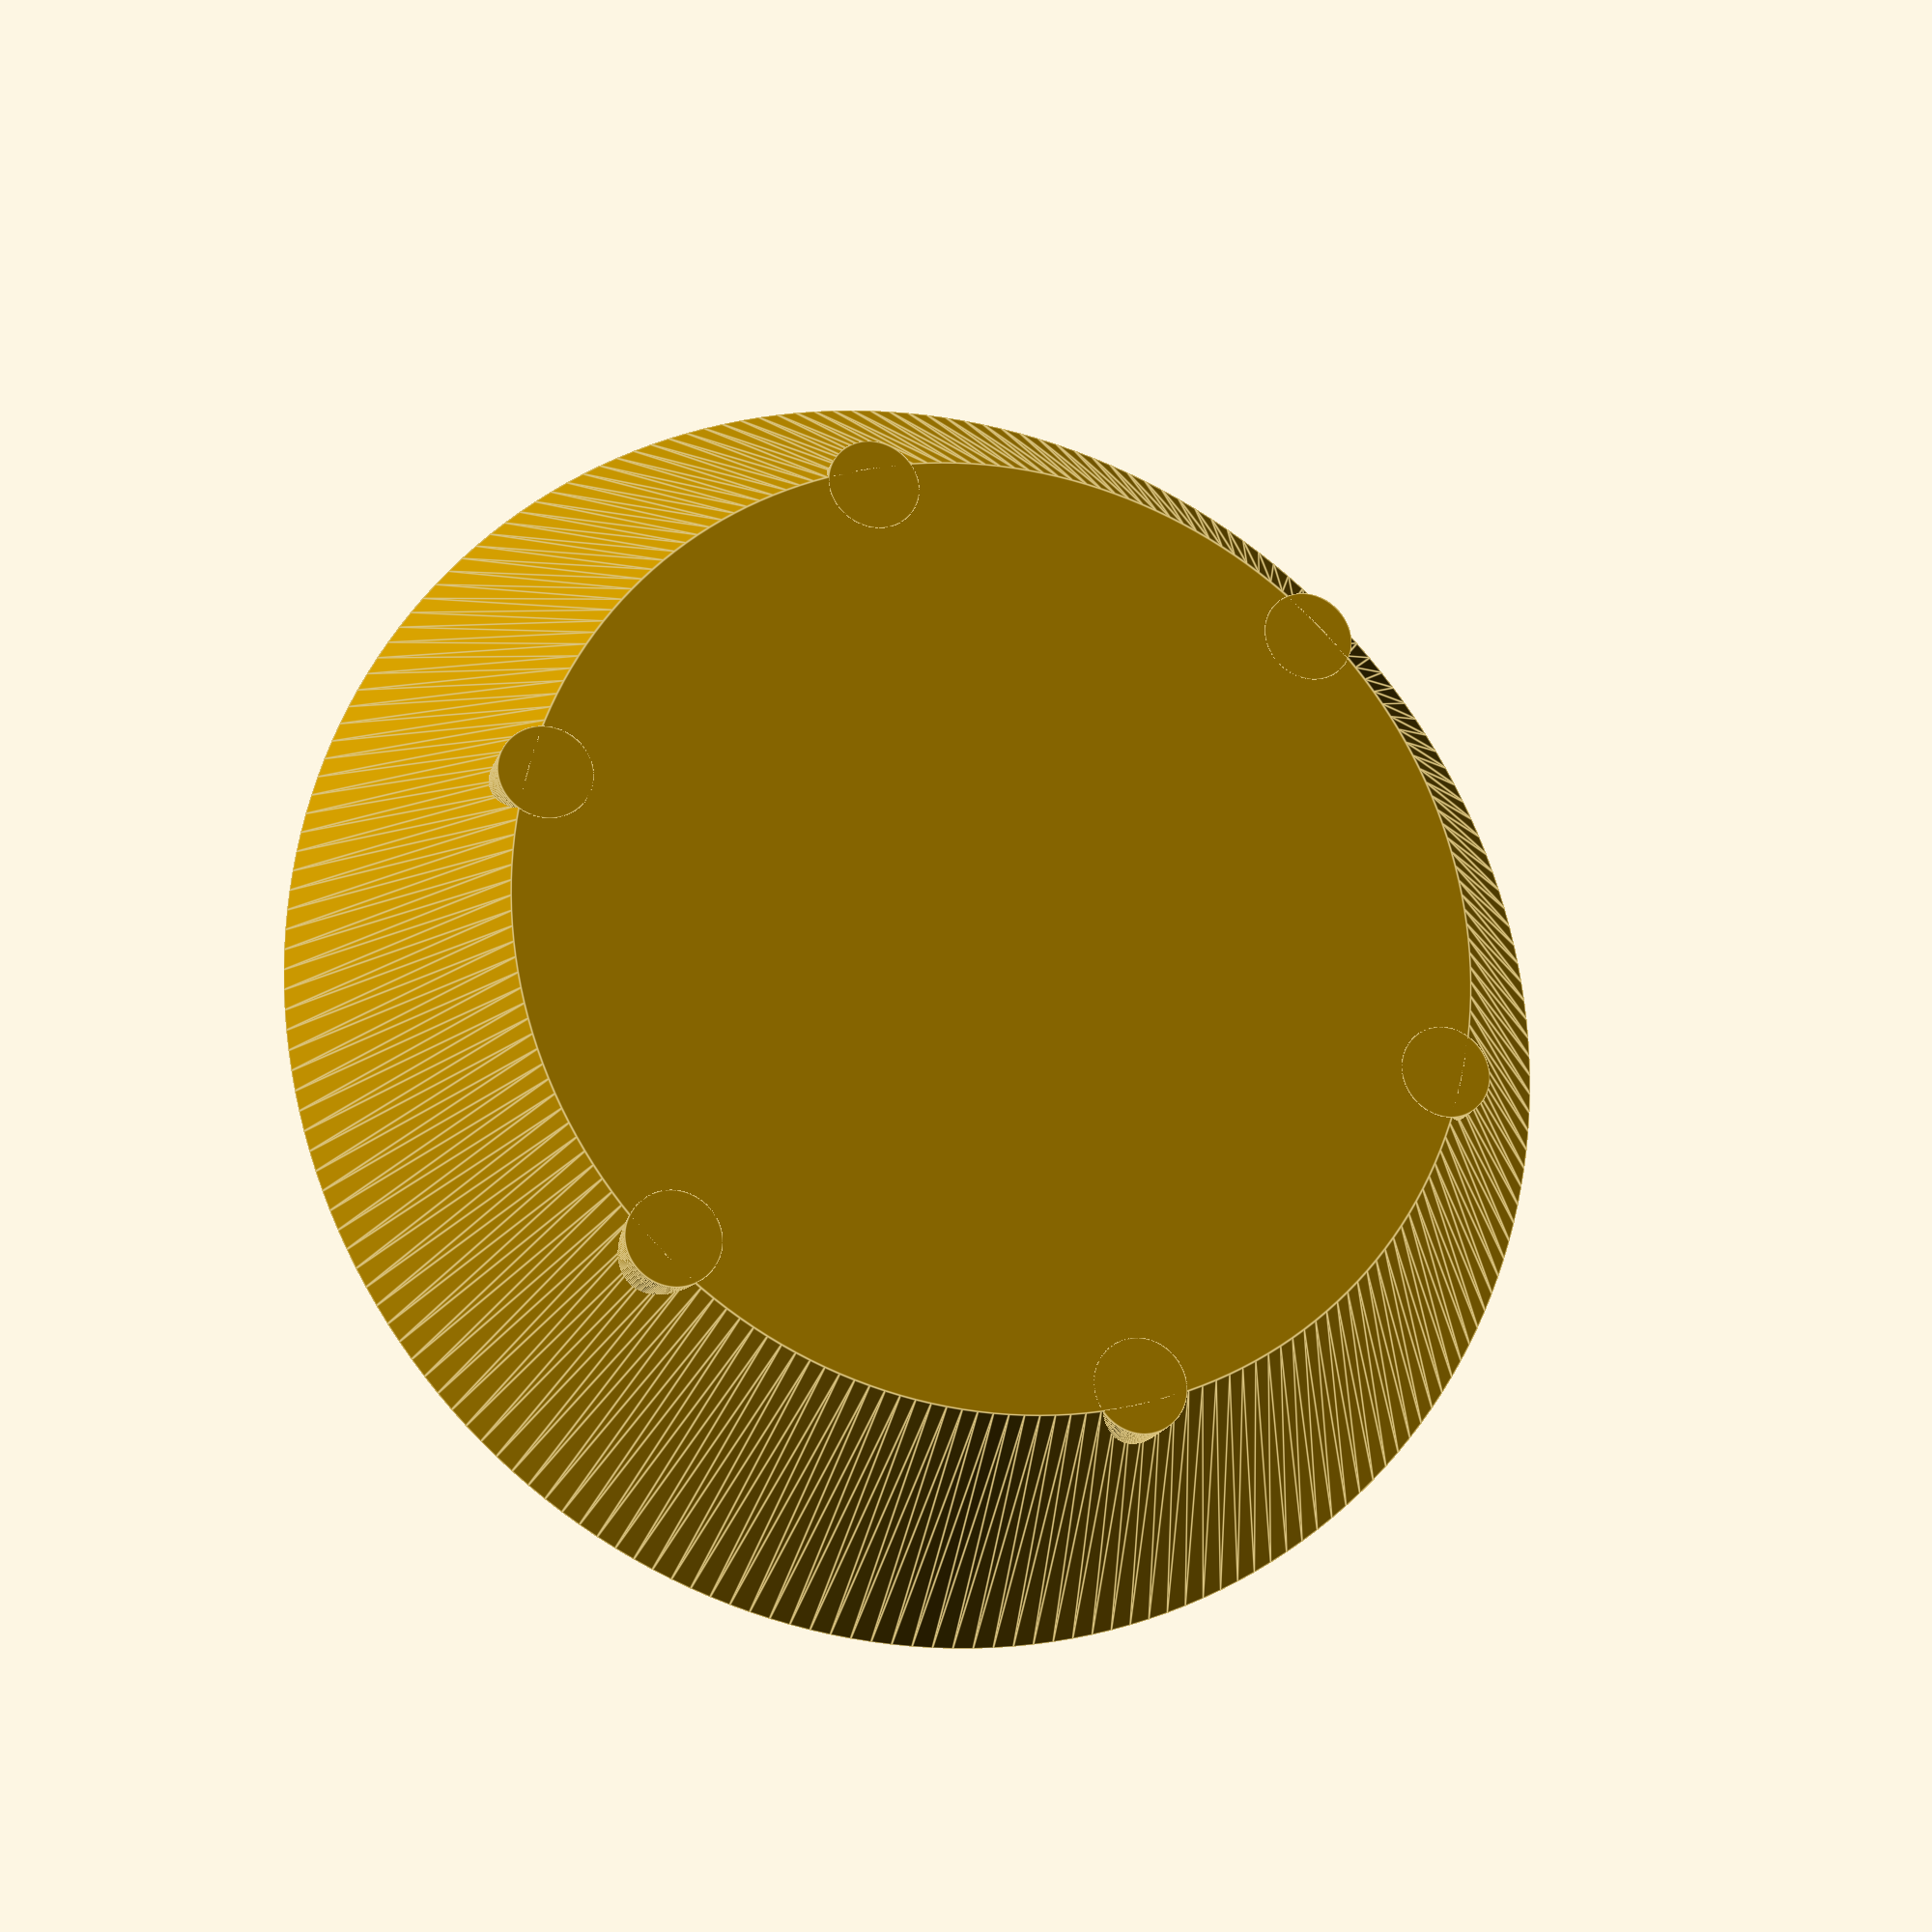
<openscad>
$fn=200;
T_dia_in=54;
T_thickness=1;
T_height=30;

R_dia_in=T_dia_in;
R_thickness=1;
R_dia_increase=10;
R_height=15;
R_count=5;
R_overlap=4;
R_base=4;

C_count=6;
C_dia_in=1.4;
C_thickness=2;

render=3; //1 bottom, 2 middle (1 floor), 3 top, 0 all

if(render==1){
	rotate(a=[180,0,0]){base();}
}
else if(render==2){
	rotate(a=[180,0,0]){rings(1,0);}
}
else if(render==3){
	rotate(a=[180,0,0]){
		rings(1,0);
		top_plate(R_height-1);
	}
}
else {
	rings(R_count,T_height-R_overlap);
	top_plate(T_height+R_count*(R_height-R_overlap)-1,0);
	base();
}




module base(){
	difference(){
		union(){
			difference(){//main tube
					cylinder(r=T_dia_in/2+T_thickness,h=T_height);
					cylinder(r=T_dia_in/2,h=T_height);
			}


			for(i=[0:1:C_count-1]){//columns
				rotate(a=[0,0,i*(360/C_count)]){
					translate(v=[T_dia_in/2,0,T_height-10]){
							cylinder(r=C_dia_in/2+C_thickness,h=10);
					}
				}
			}

			translate(v=[0,0,T_height-1]){//ring for safe printing
				difference(){
					cylinder(h=1,r=T_dia_in/2+R_thickness);
					cylinder(h=1,r=T_dia_in/2+R_thickness-R_base);
				}
			}
		}
		for(i=[0:1:C_count-1]){
			rotate(a=[0,0,i*(360/C_count)]){
				translate(v=[T_dia_in/2,0,T_height-10+1]){
						cylinder(r=C_dia_in/2,h=R_height);
				}
			}
		}
		
	}
}


module rings(count,height_offset){
	translate(v=[0,0,height_offset]){
		for(i=[0:1:count-1]){
			translate(v=[0,0,(R_height-R_overlap)*i]){
				difference(){
					union(){//union of ring and columns
						difference(){
							cylinder(h=R_height,r2=R_dia_in/2+R_thickness,r1=R_dia_increase+R_dia_in/2+R_thickness);
							cylinder(h=R_height,r2=R_dia_in/2,r1=R_dia_increase+R_dia_in/2);
						}
						translate(v=[0,0,R_height-1]){//ring for safe printing
							difference(){
								cylinder(h=1,r=R_dia_in/2+R_thickness);
								cylinder(h=1,r=R_dia_in/2+R_thickness-R_base);
							}
						}
						for(i=[0:1:C_count-1]){//columns
							rotate(a=[0,0,i*(360/C_count)]){
								translate(v=[T_dia_in/2,0,R_overlap]){
										cylinder(r=C_dia_in/2+C_thickness,h=R_height-R_overlap);
								}
							}
						}
					}//cut holes in columns
					for(i=[0:1:C_count-1]){
						rotate(a=[0,0,i*(360/C_count)]){
							translate(v=[T_dia_in/2,0,R_overlap]){
									cylinder(r=C_dia_in/2,h=R_height-R_overlap);
							}
						}
					}
				}
			}
		}
	}
}

module top_plate(height_offset){
	translate(v=[0,0,height_offset]){
		cylinder(h=1,r=R_dia_in/2+R_thickness);
		for(i=[0:1:C_count-1]){//columns
			rotate(a=[0,0,i*(360/C_count)]){
				translate(v=[T_dia_in/2,0,0]){
						cylinder(r=C_dia_in/2+C_thickness,h=1);
				}
			}
		}
	}
}

</openscad>
<views>
elev=18.7 azim=106.6 roll=163.4 proj=p view=edges
</views>
